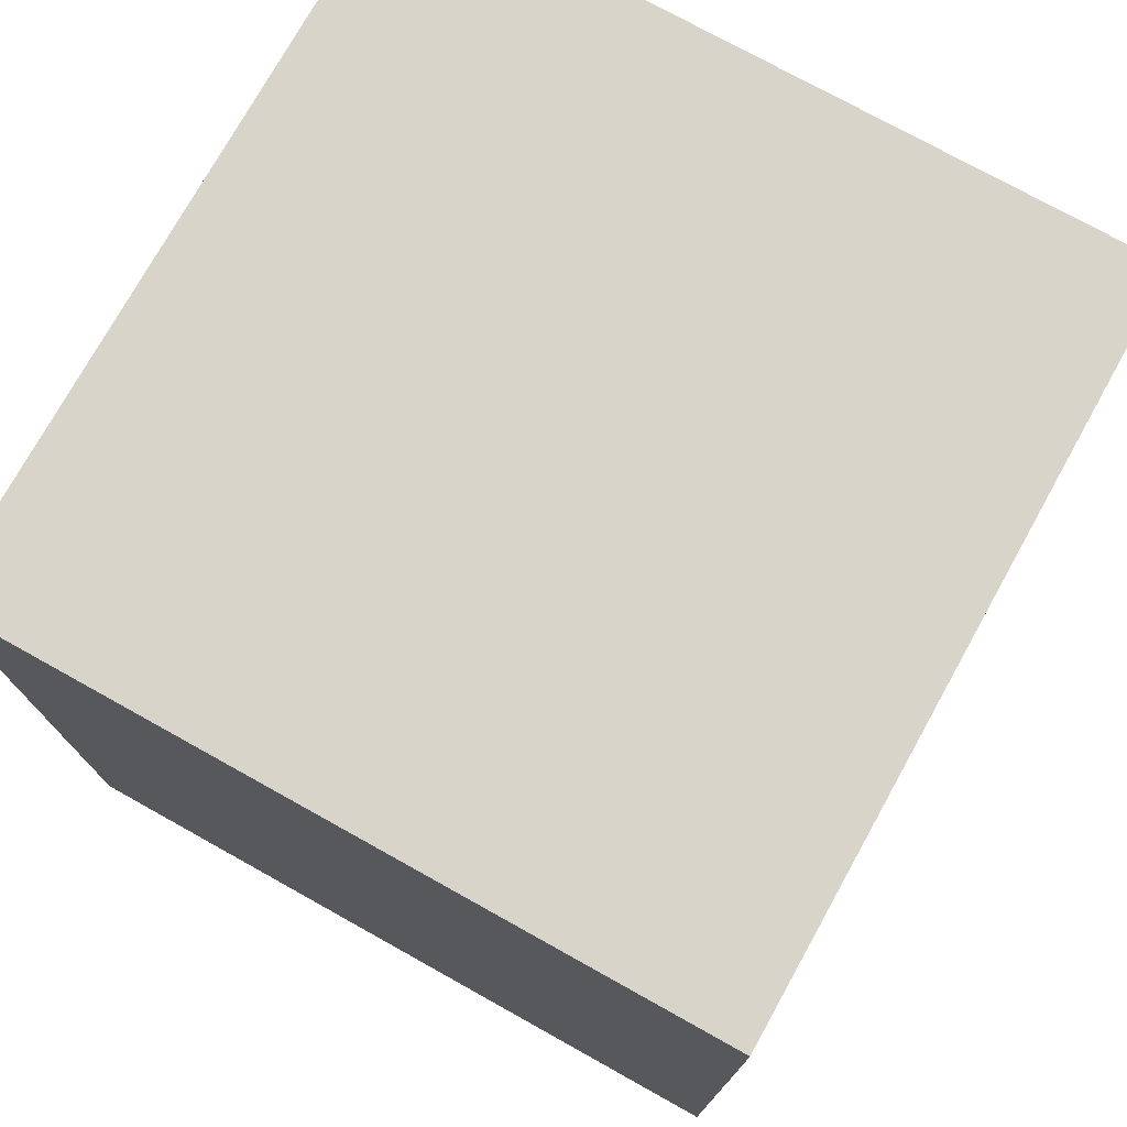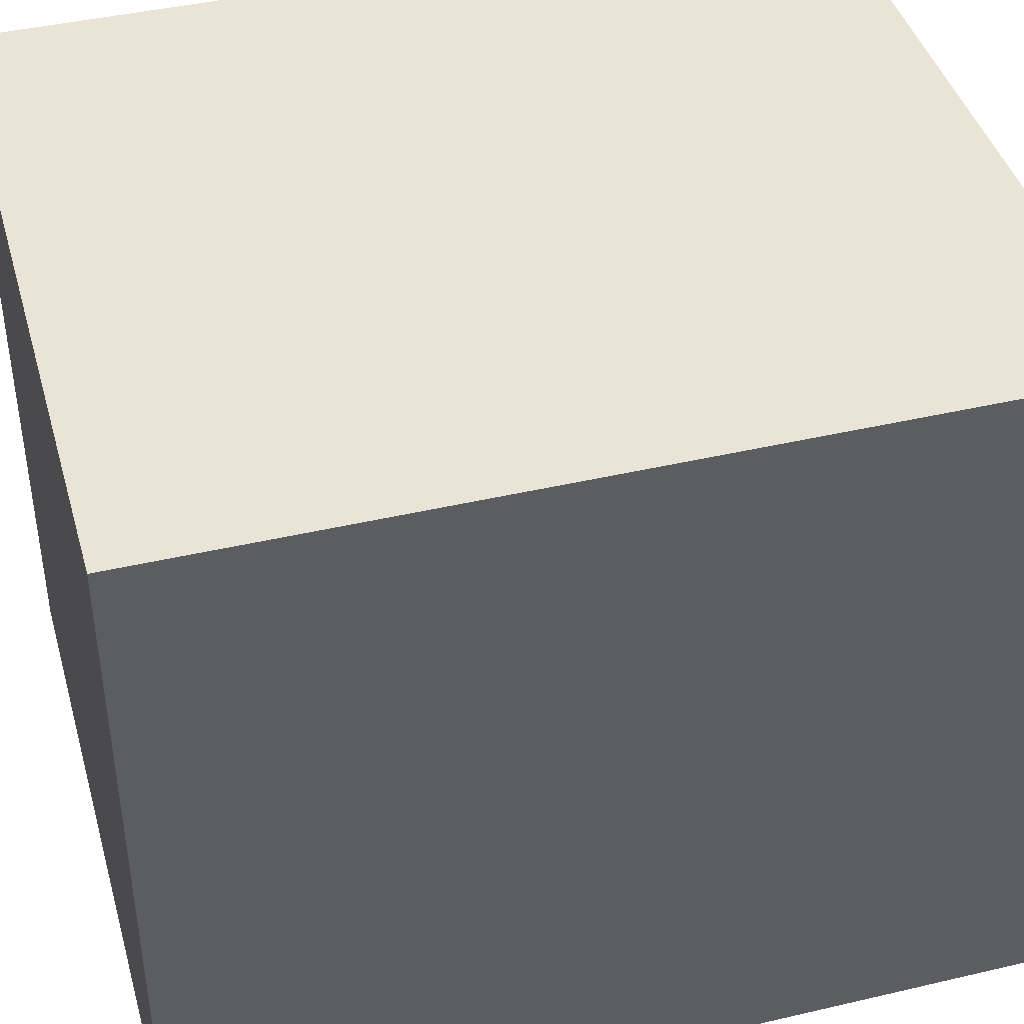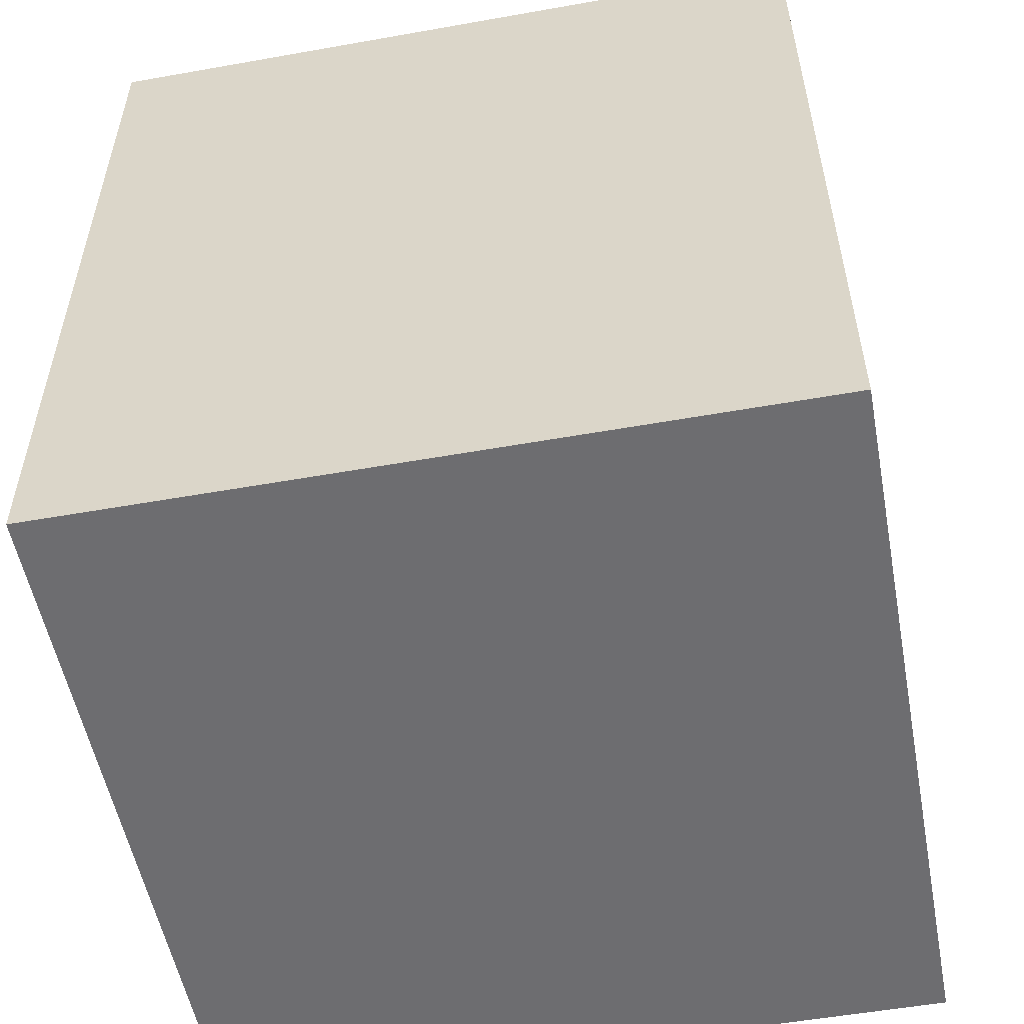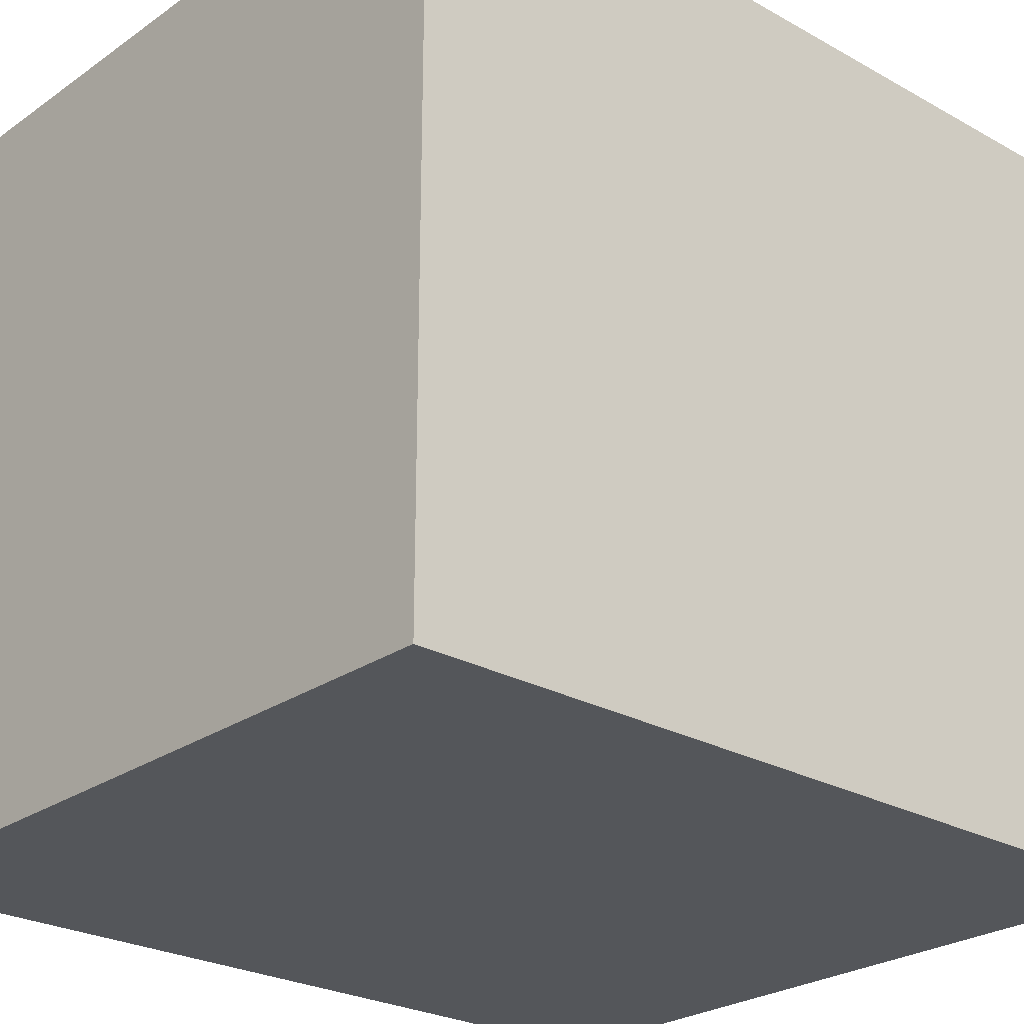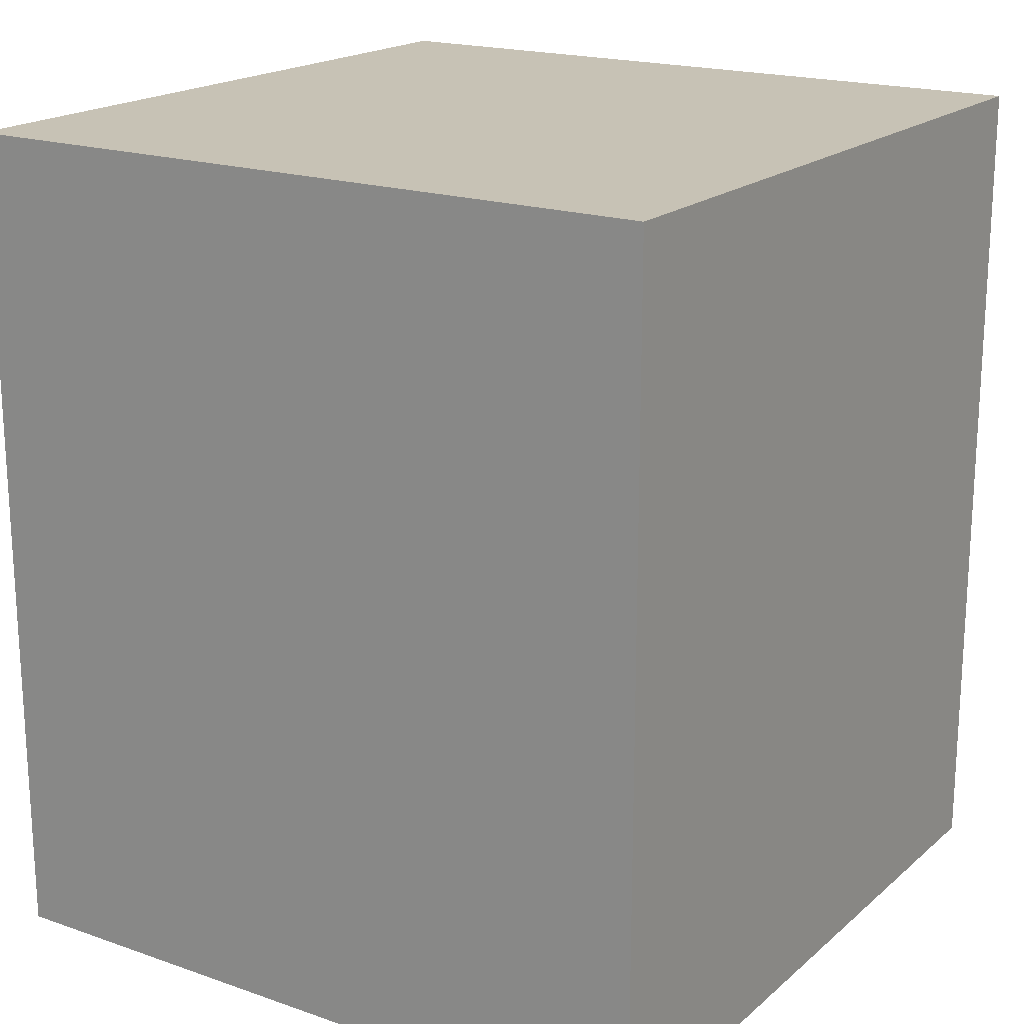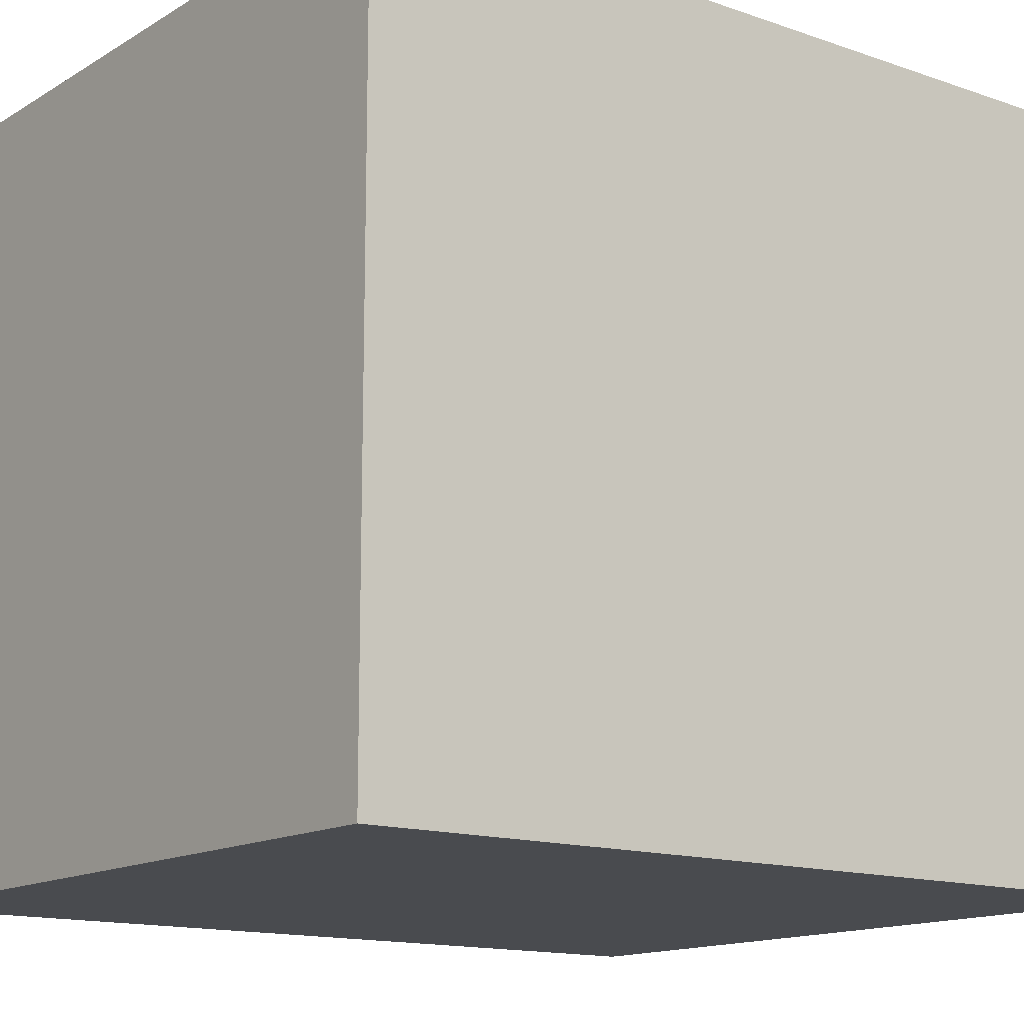
<metadata>
{"format":"obj","ext":"obj","renderer":"f3d","projection":"perspective","resolution":1024,"background":"white","views":[{"elev":75.3,"azim":-150.9,"up":"+Y"},{"elev":42.5,"azim":74.4,"up":"+Z"},{"elev":-54.1,"azim":10.7,"up":"+Y"},{"elev":-25.5,"azim":48.1,"up":"+Z"},{"elev":19.0,"azim":123.2,"up":"+Y"},{"elev":-14.1,"azim":52.4,"up":"+Z"}]}
</metadata>
<code>
o object1
g object1
v -0.5 0 -0.5
v 0.5 0 -0.5
v 0.5 -0 0.5
v -0.5 -0 0.5
v 0.5 1.15 -0.5
v -0.5 1.15 -0.5
v 0.5 1.15 0.5
v -0.5 1.15 0.5
f 1 2 3
f 1 3 4
f 2 1 5
f 1 6 5
f 8 7 6
f 7 5 6
f 8 6 1
f 8 1 4
f 7 8 3
f 8 4 3
f 3 2 7
f 2 5 7

</code>
